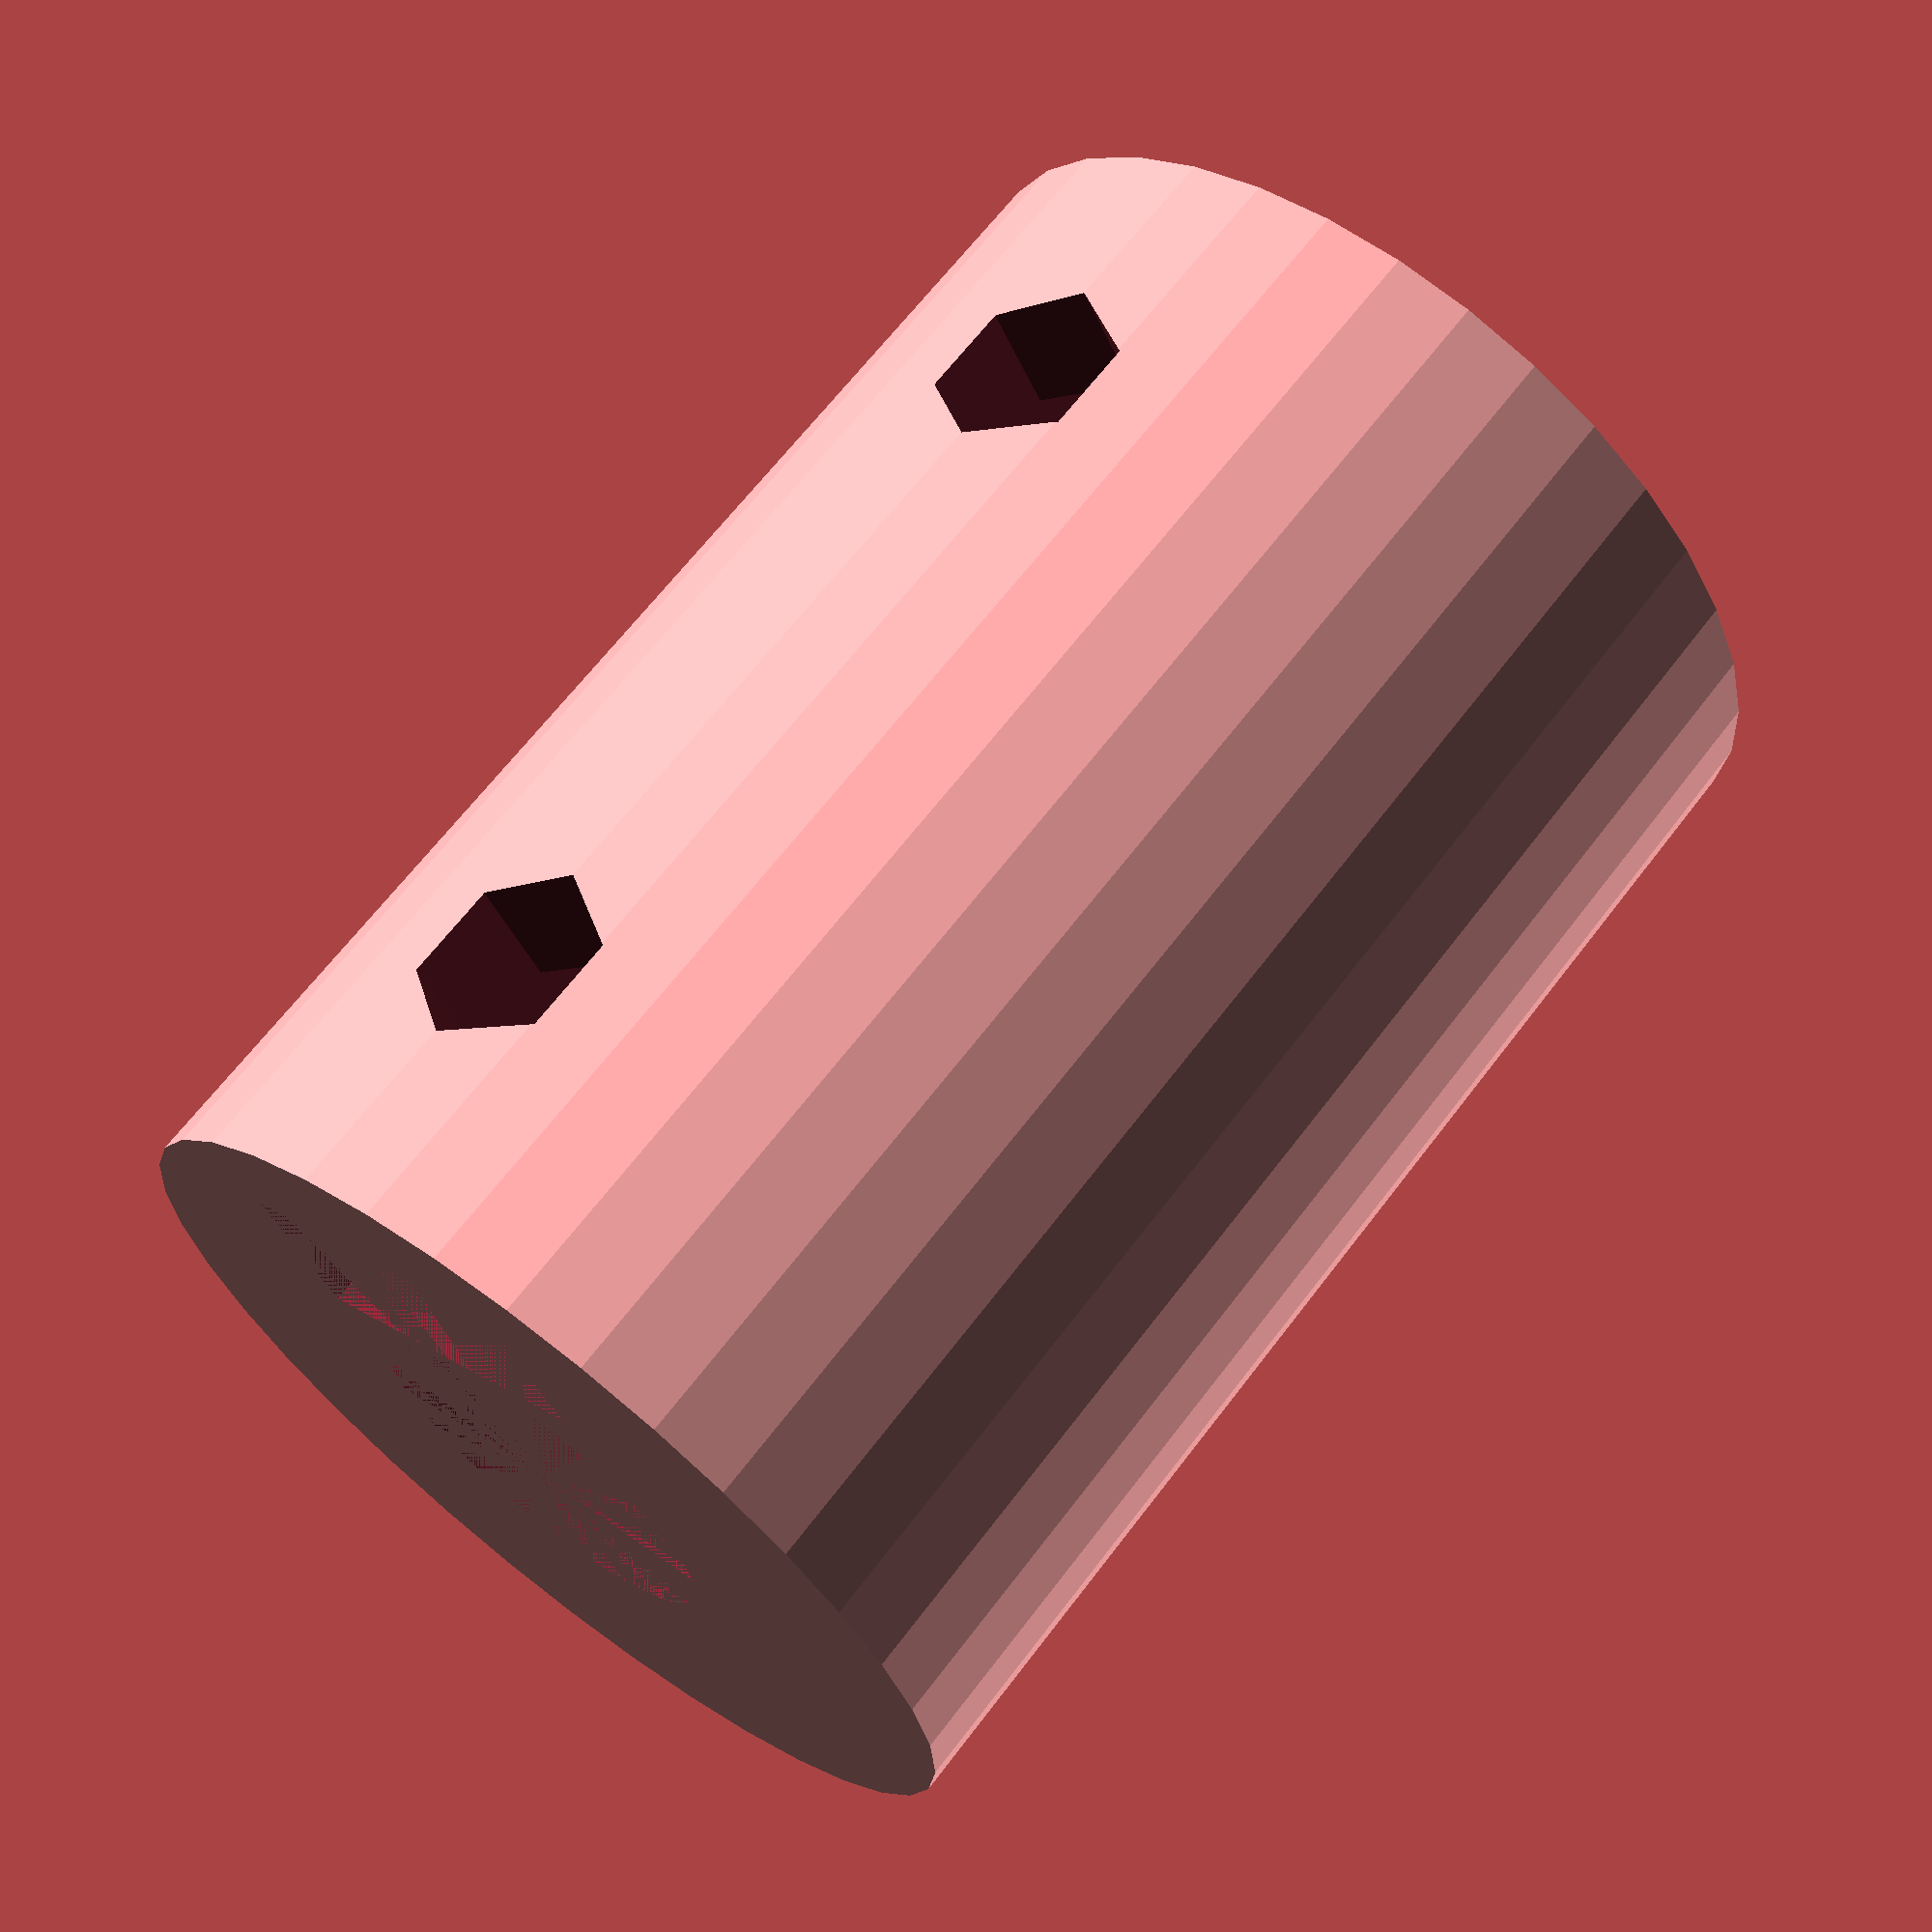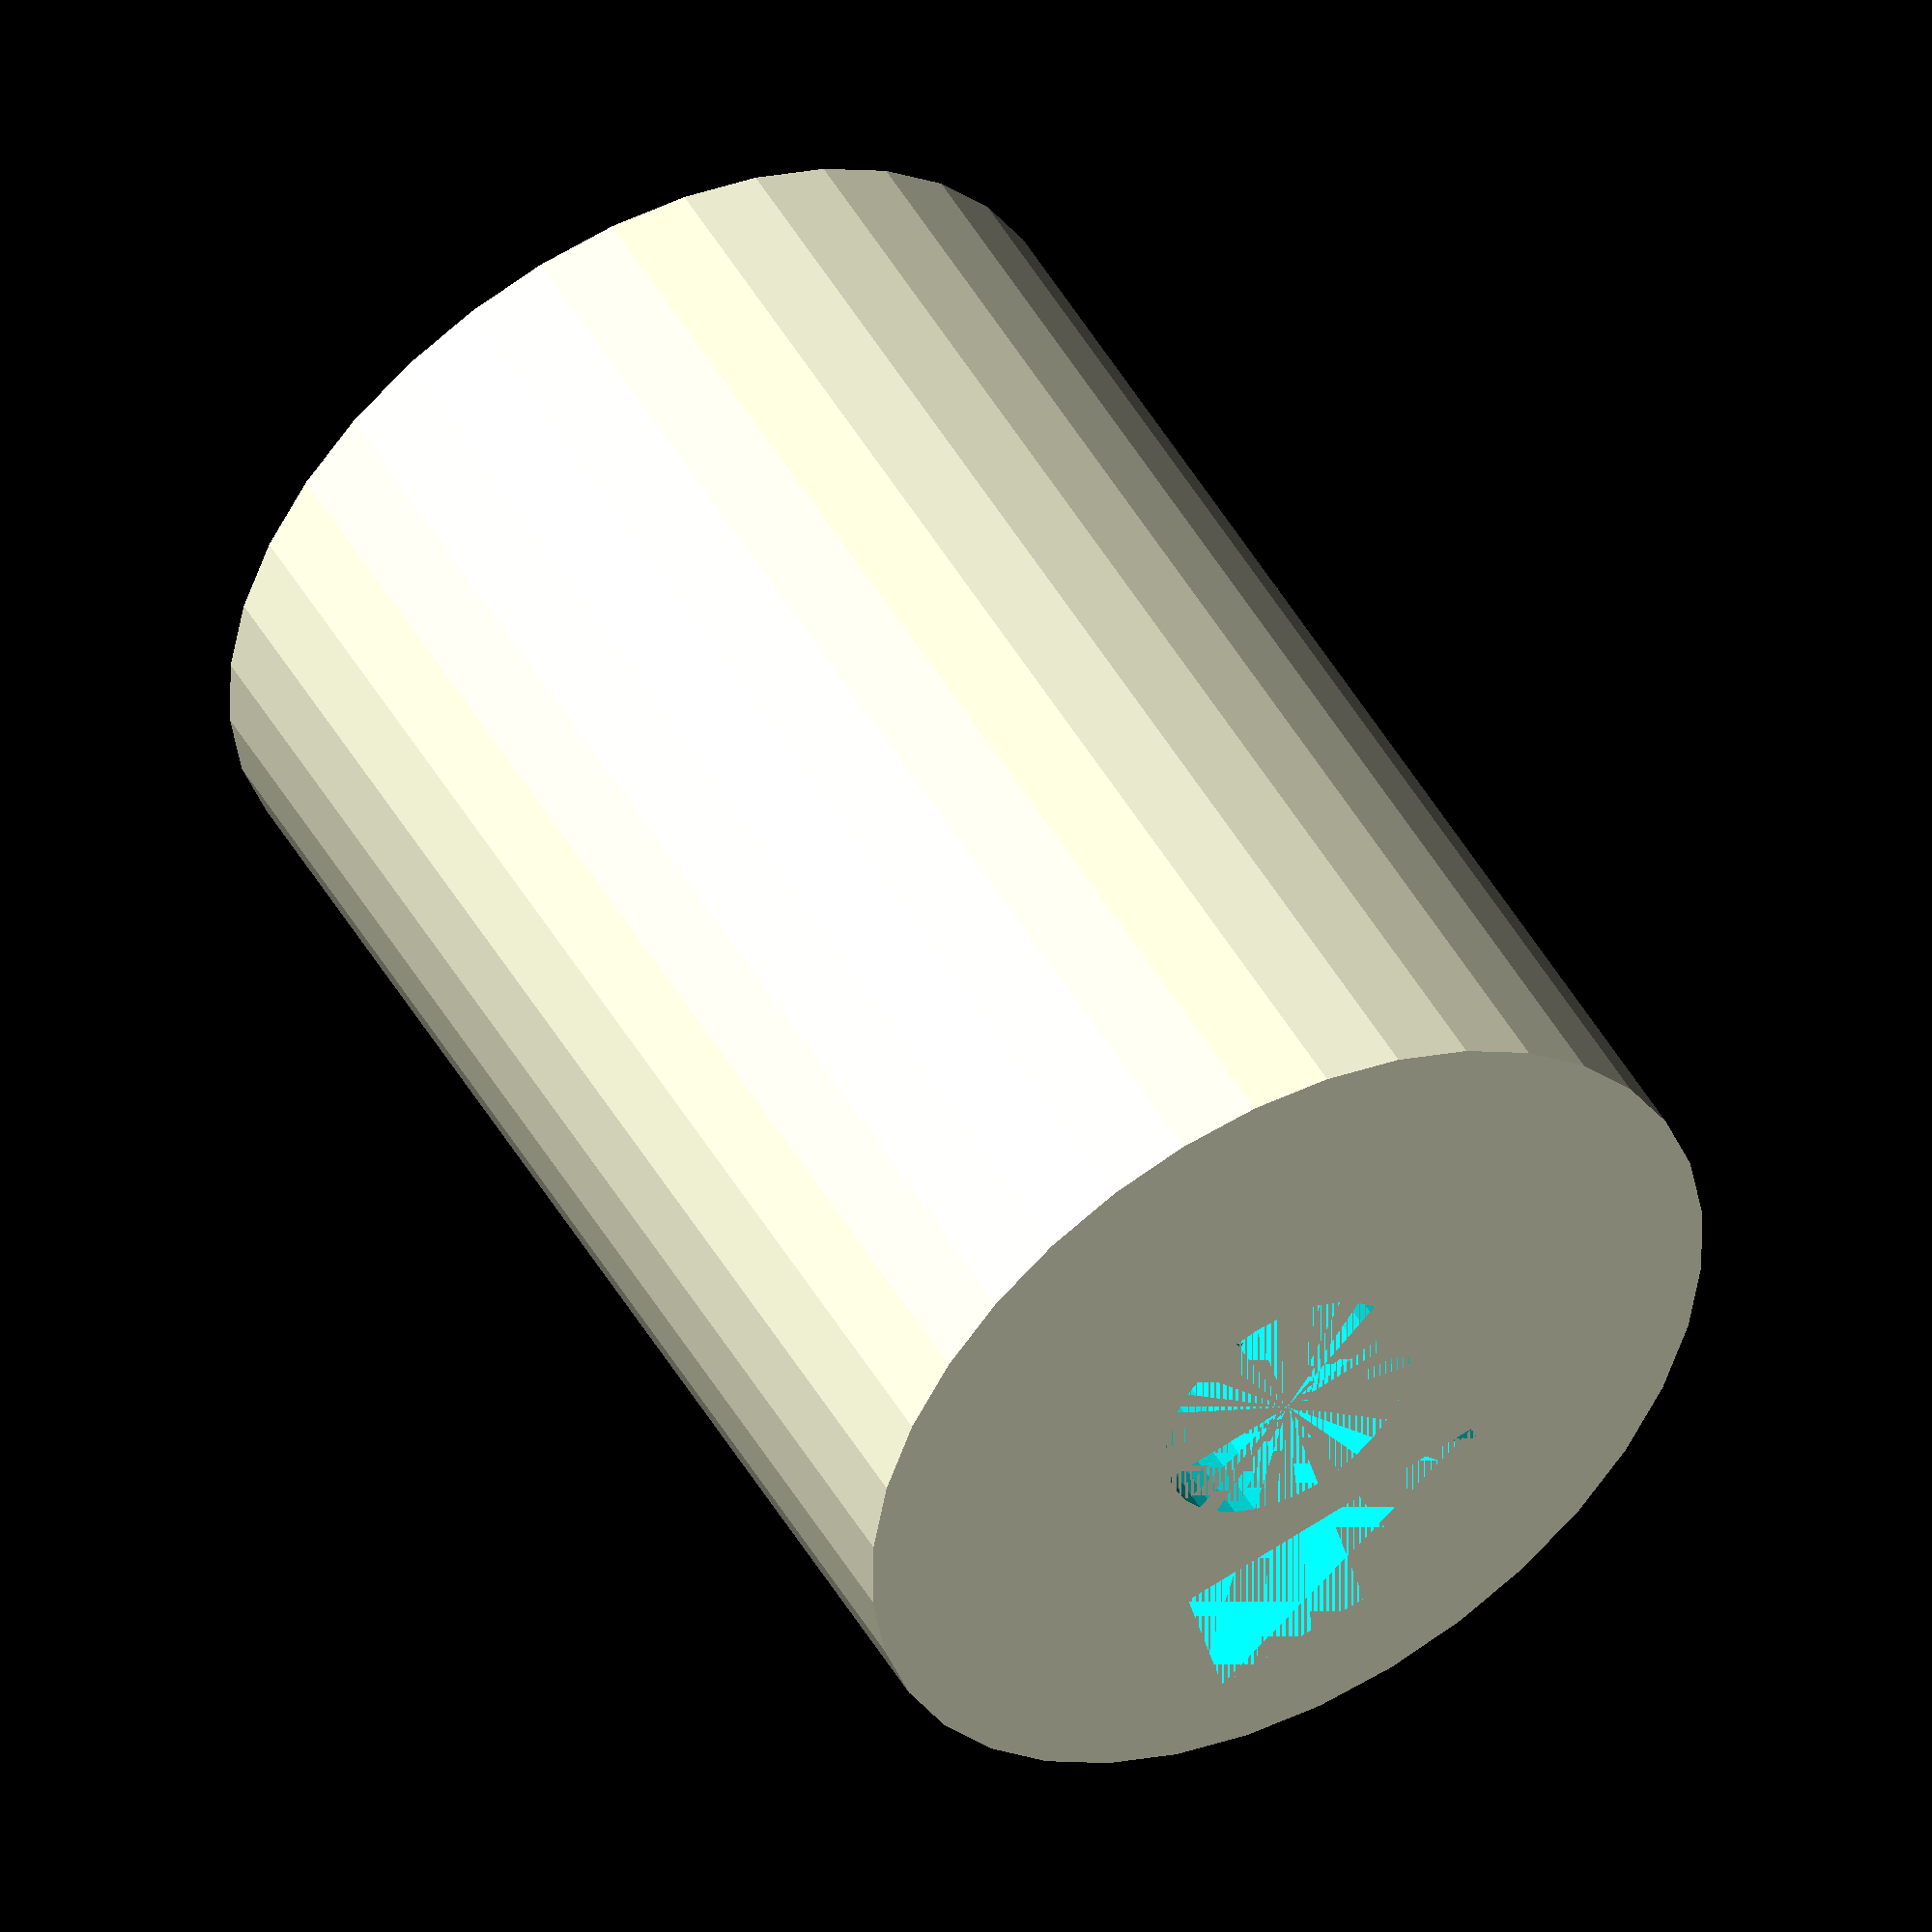
<openscad>
c_down_radius = 2.5;
c_down_heigth = 12;
c_up_radius = 3.4;
c_up_heigth = 12;
c_out_radius = 8.5;
c_slot_width = 6;
c_slot_depth = 2.75;
c_slot_offset = 3.5;
c_slot_bottom = 1;
c_bolt_radius = 1.75;
c_bolt_location = 5;

module coupling()
{
difference()
{
	// Coupling body
	cylinder(r=c_out_radius, h=c_up_heigth+c_down_heigth, $fn=36);
	
	// Bottom hole
	cylinder(r=c_down_radius, h=c_down_heigth, $fn=36);

	// Top hole
	translate([0,0,c_down_heigth])
		cylinder(r=c_up_radius, h=c_up_heigth, $fn=36);

	// Bottom slot
	translate([c_slot_offset,-1*c_slot_width/2,0])
		cube([c_slot_depth,c_slot_width,c_down_heigth-c_slot_bottom]);

	// Top slot
	translate([c_slot_offset,-1*c_slot_width/2,c_down_heigth+c_slot_bottom])
		cube([c_slot_depth,c_slot_width,c_up_heigth-c_slot_bottom]);

	// Bottom bolt hole
	translate([0,0,c_bolt_location])
		rotate(a=90, v=[0,1,0])
			rotate(a=180, v=[0,0,1])
				cylinder(r=c_bolt_radius, h=1.25*c_out_radius);

	// Top bolt hole
	translate([0,0,c_down_heigth+c_up_heigth-c_bolt_location])
		rotate(a=90, v=[0,1,0])
			rotate(a=180, v=[0,0,1])
				cylinder(r=c_bolt_radius, h=1.25*c_out_radius);
}
}

coupling();
</openscad>
<views>
elev=294.1 azim=241.2 roll=37.3 proj=p view=wireframe
elev=311.3 azim=104.5 roll=151.3 proj=o view=solid
</views>
